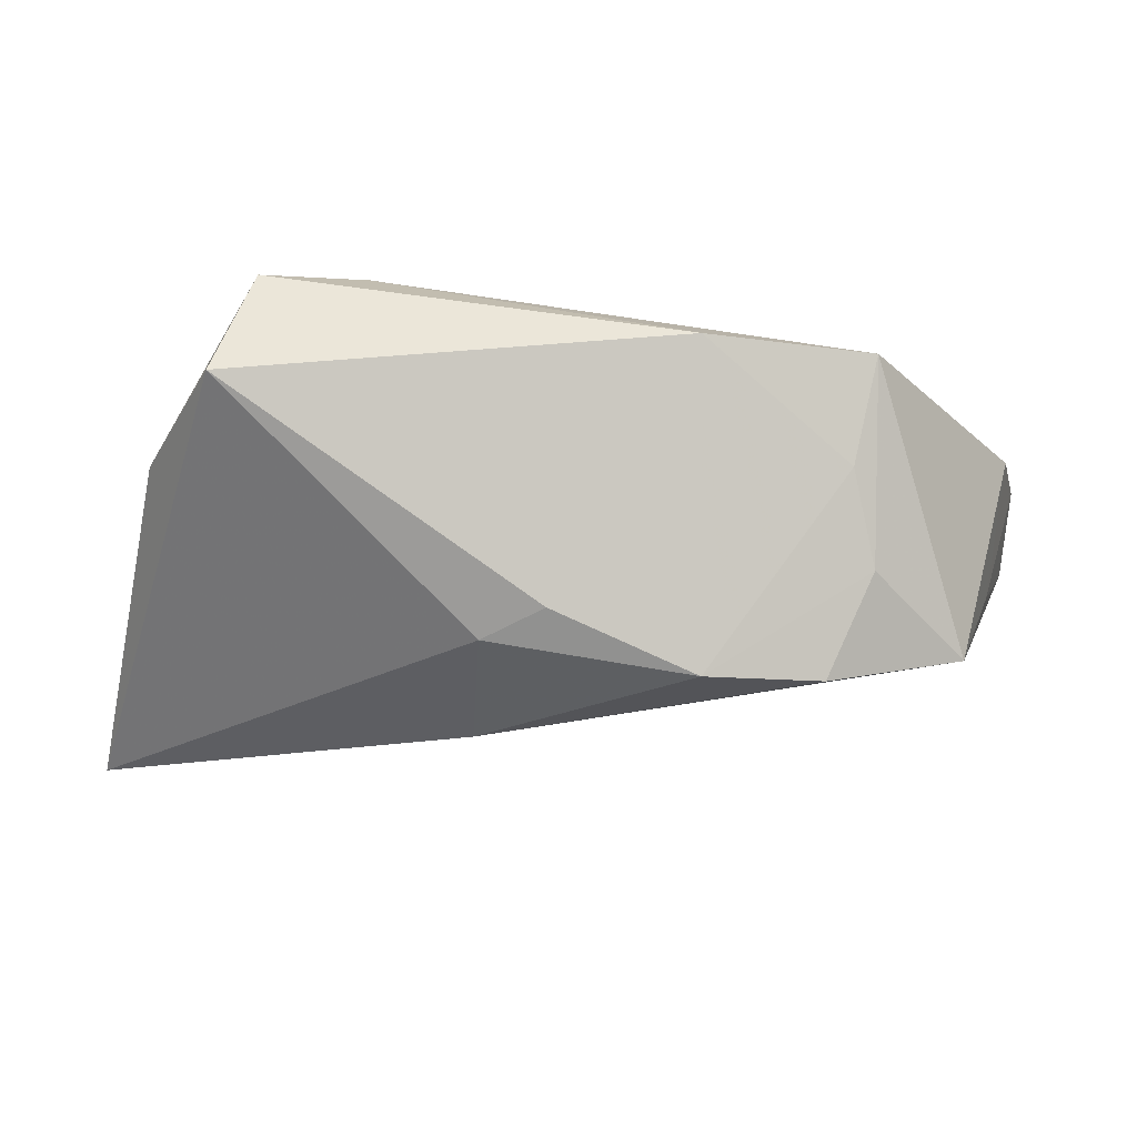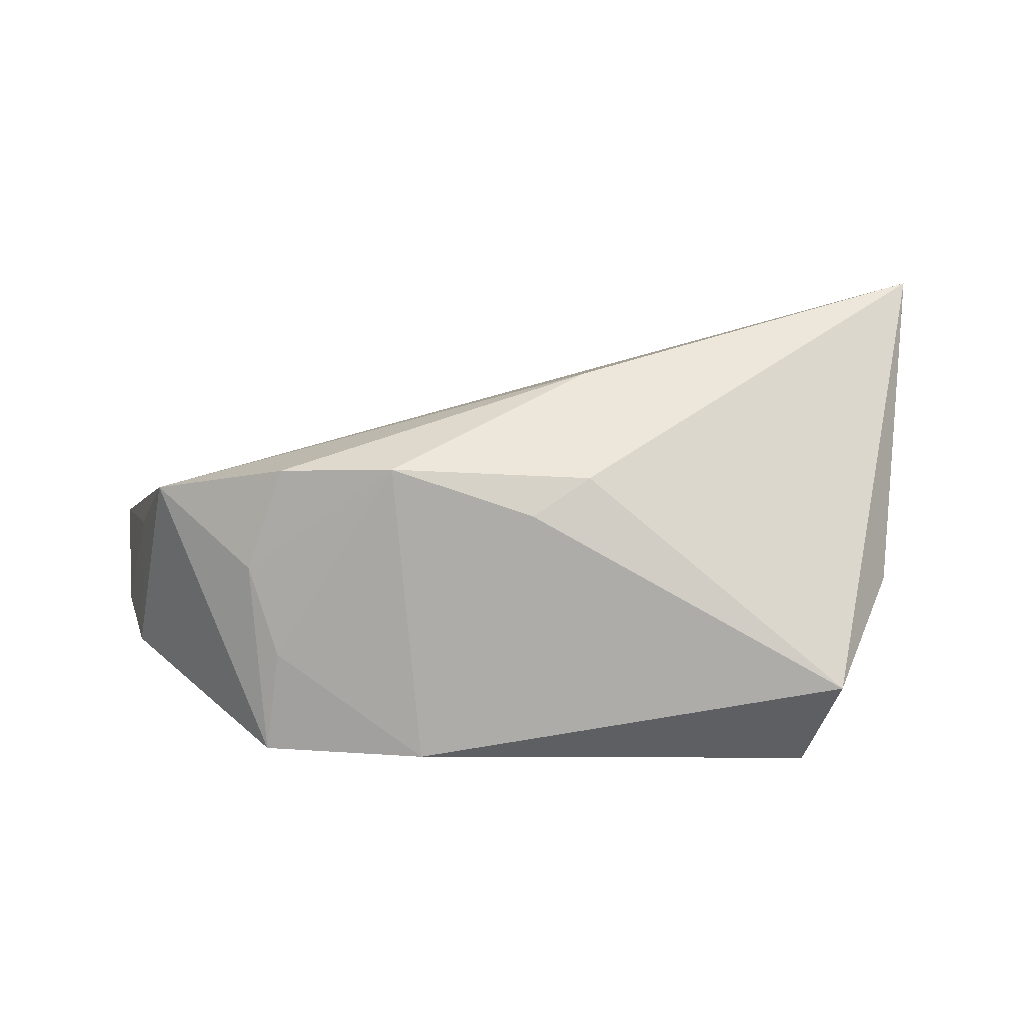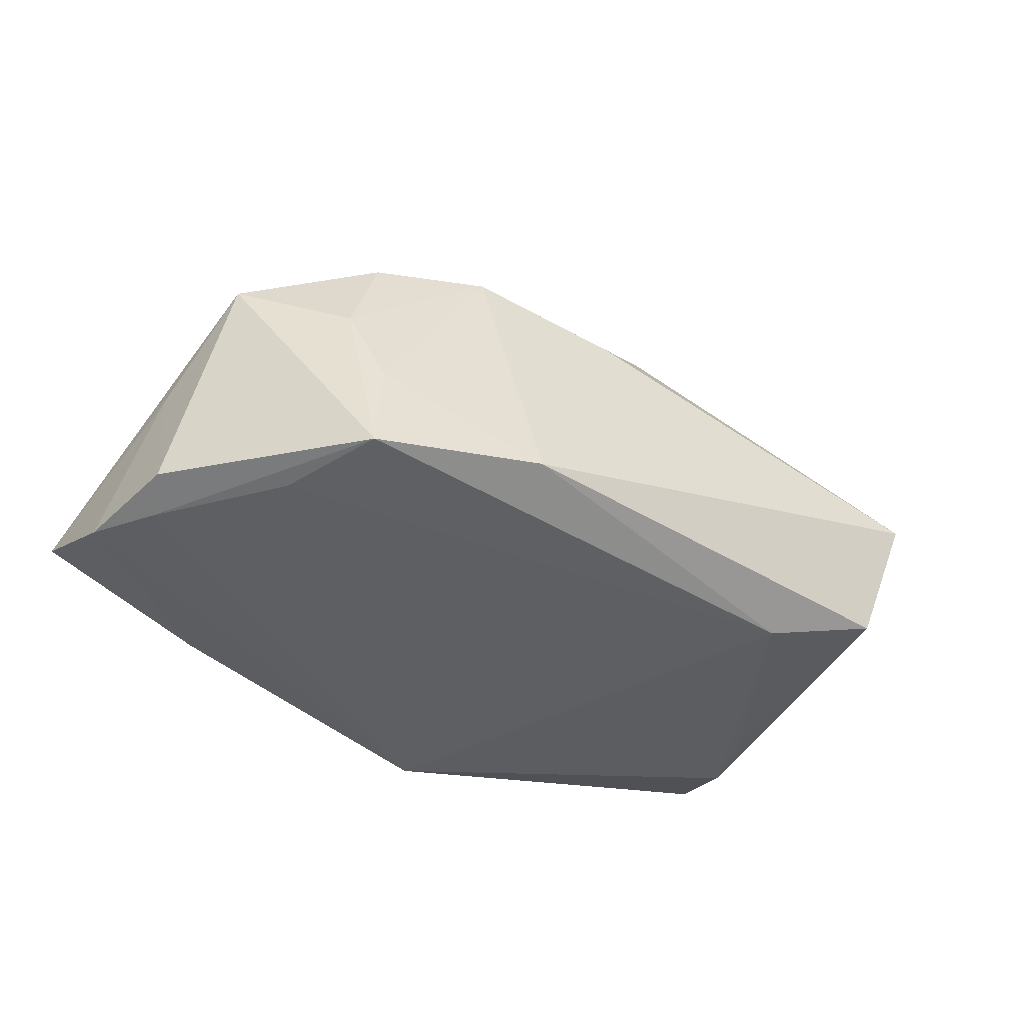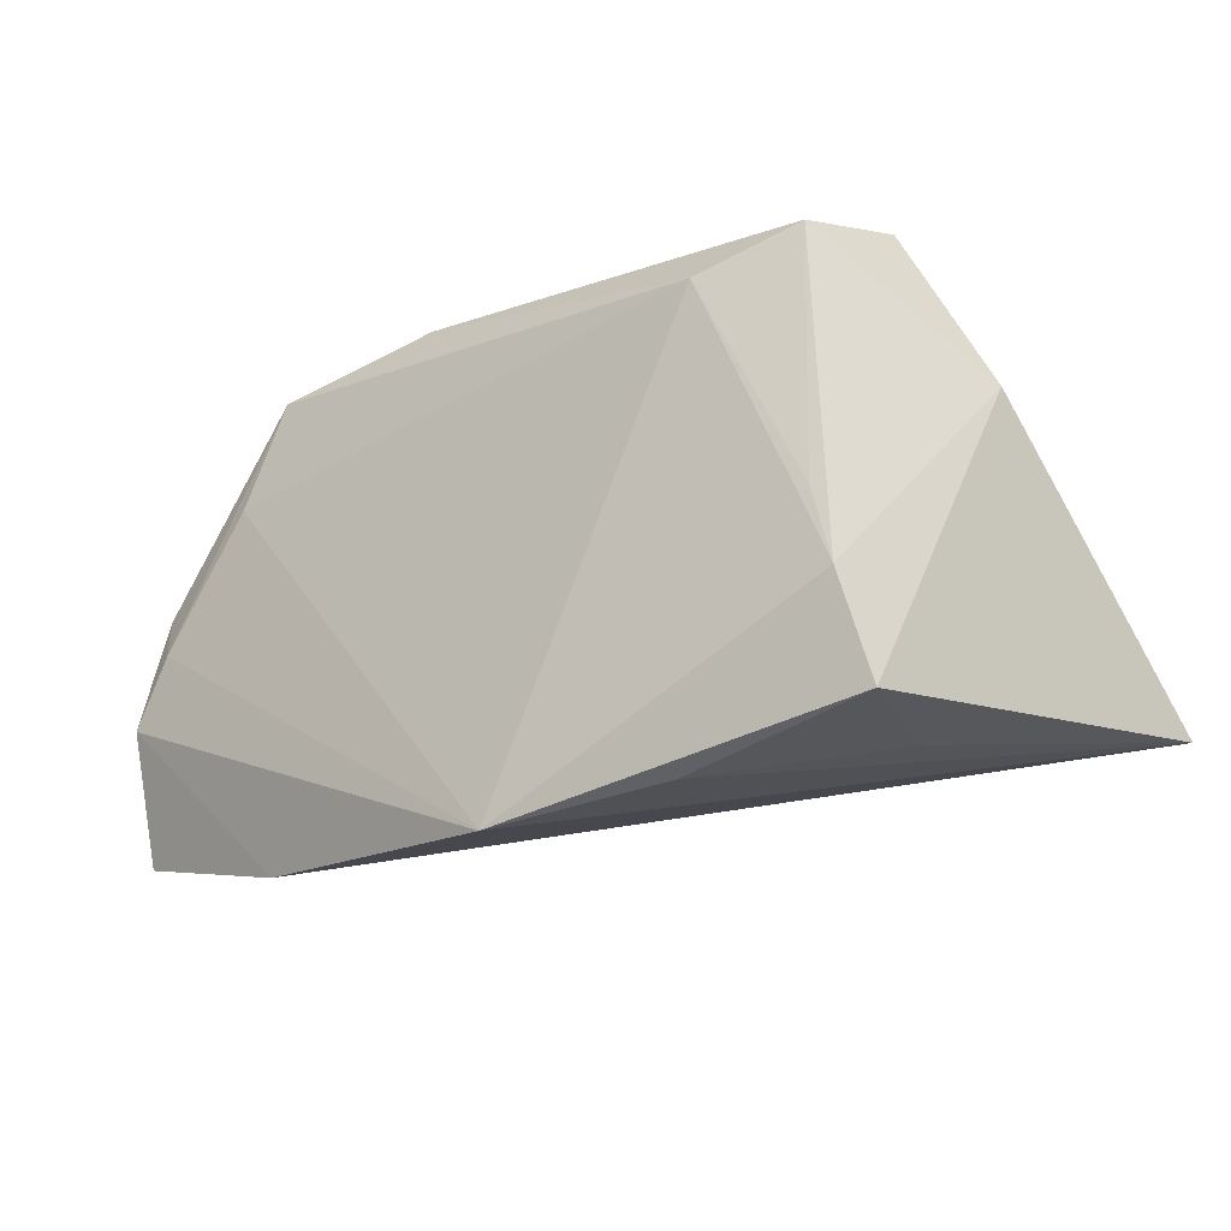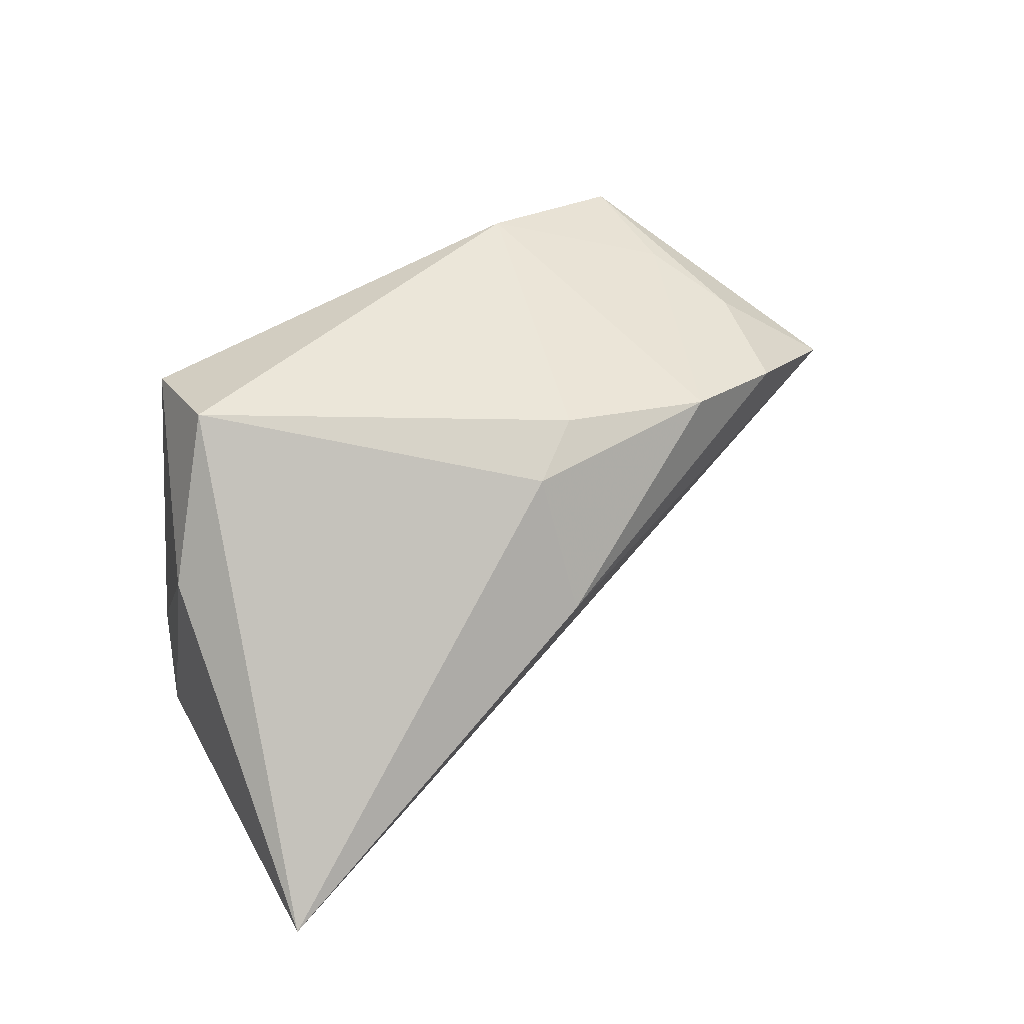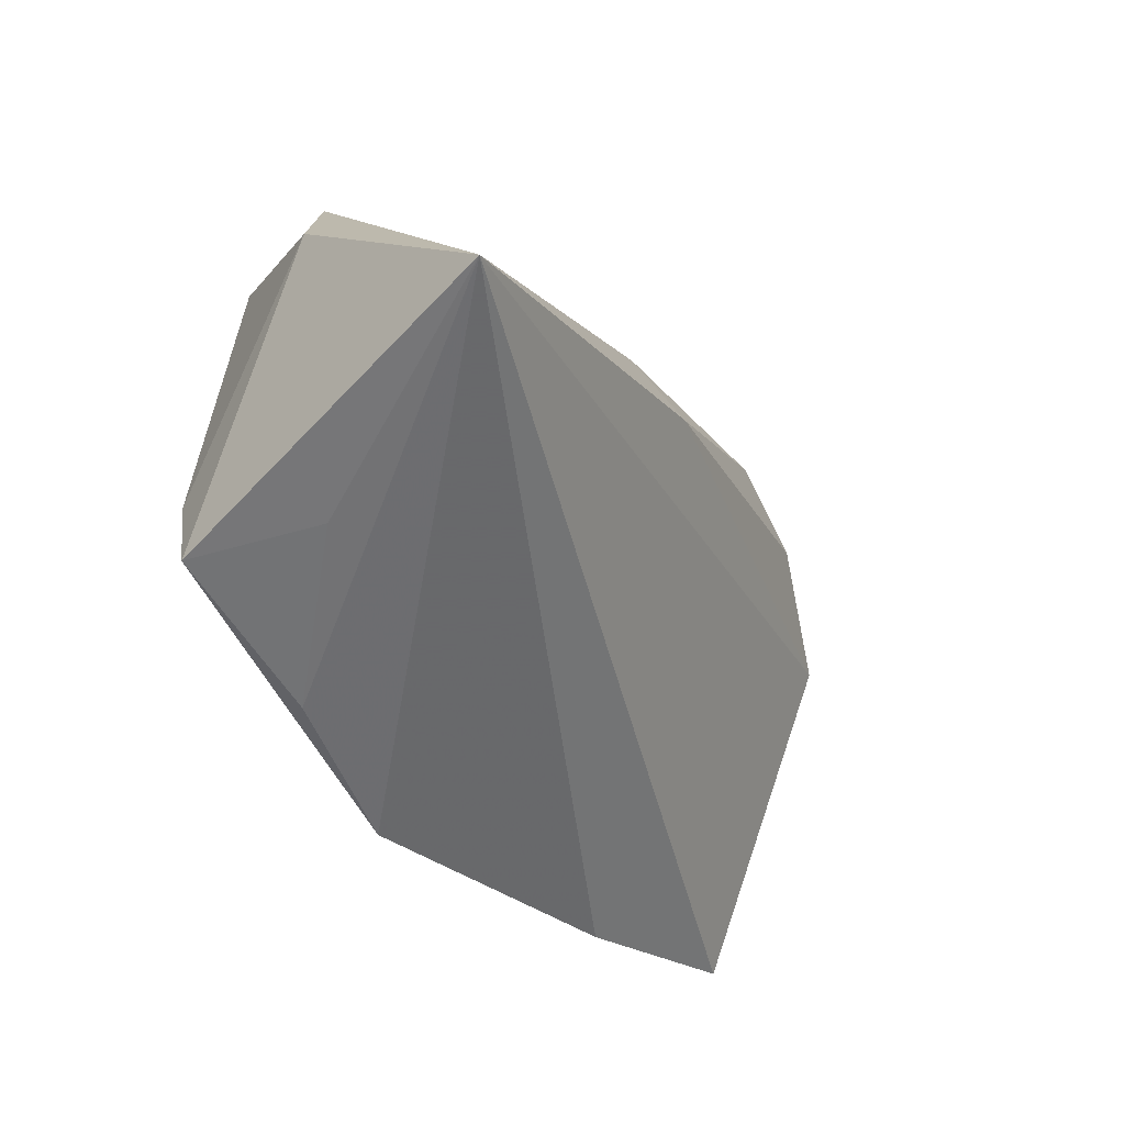
<metadata>
{"format":"obj","ext":"obj","renderer":"f3d","projection":"perspective","resolution":1024,"background":"white","views":[{"elev":71.7,"azim":4.5,"up":"+Y"},{"elev":29.3,"azim":177.0,"up":"+Z"},{"elev":-36.5,"azim":151.0,"up":"+Z"},{"elev":-21.7,"azim":-147.9,"up":"+Y"},{"elev":40.0,"azim":-41.4,"up":"+Y"},{"elev":-44.1,"azim":-58.3,"up":"+Y"}]}
</metadata>
<code>
v 0.05763 0.004427 -0.01151
v -0.005811 0.003537 0.02862
v -0.03762 -0.01268 -0.02128
v -0.03516 -0.003483 -0.02112
v -0.03996 -0.02481 -0.01763
v 0.03643 0.02509 -0.001465
v 0.003886 -0.0331 -0.02128
v -0.03822 0.03217 -0.004699
v 0.002363 0.02377 0.01787
v 0.03845 0.02778 -0.01465
v 0.05593 -0.001096 -0.01379
v -0.05458 -0.01903 0.03136
v 0.04402 0.01473 -0.01514
v 0.06235 -0.0252 -0.006651
v -0.01734 -0.03009 -0.01722
v -0.03458 0.02801 -0.01894
v 0.05647 -0.001026 0.00465
v -0.03636 -0.02502 -0.0001957
v 0.03981 0.02095 0.009591
v 0.06095 -0.009548 -0.01285
v -0.005221 0.0198 0.02119
v 0.03497 0.01801 0.02245
v 0.01771 0.03217 -0.01368
v 0.05194 0.0109 0.01663
v 0.02051 0.02109 0.02386
v -0.02194 0.02373 -0.02128
v -0.0473 0.01354 0.0007931
v 0.03936 -0.03067 -0.0118
f 12 7 28
f 28 14 12
f 20 28 7
f 14 28 20
f 1 10 24
f 12 14 24
f 24 2 12
f 15 7 12
f 15 5 7
f 7 5 3
f 3 26 7
f 27 5 12
f 16 3 27
f 27 3 5
f 12 2 21
f 21 2 25
f 11 10 1
f 1 20 11
f 11 20 7
f 19 24 10
f 17 20 1
f 1 24 17
f 14 20 17
f 17 24 14
f 12 5 18
f 18 15 12
f 5 15 18
f 16 26 4
f 4 3 16
f 26 3 4
f 16 27 8
f 12 21 8
f 8 27 12
f 13 11 7
f 10 11 13
f 7 26 13
f 26 10 13
f 25 19 6
f 6 19 10
f 22 19 25
f 24 19 22
f 25 2 22
f 2 24 22
f 25 6 23
f 23 6 10
f 16 8 23
f 23 26 16
f 23 10 26
f 9 21 25
f 9 8 21
f 25 23 9
f 9 23 8

</code>
